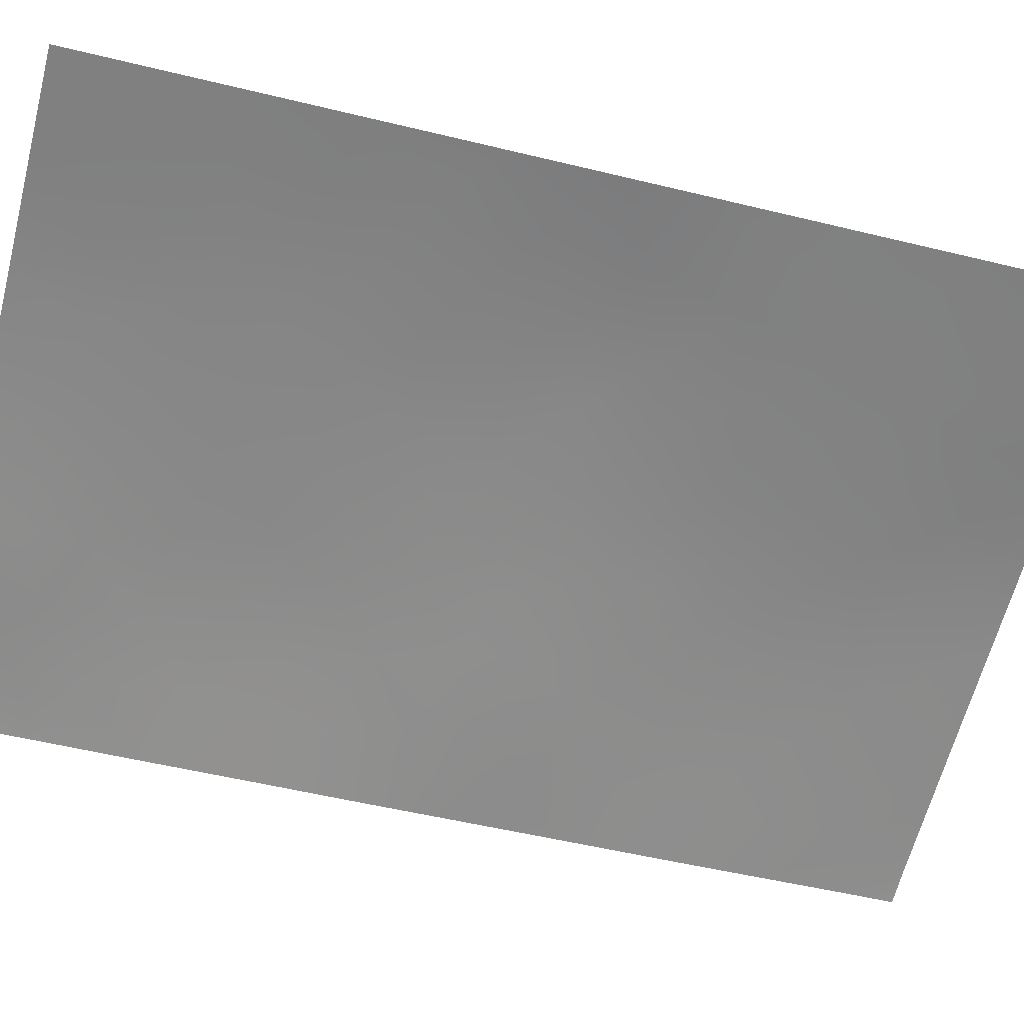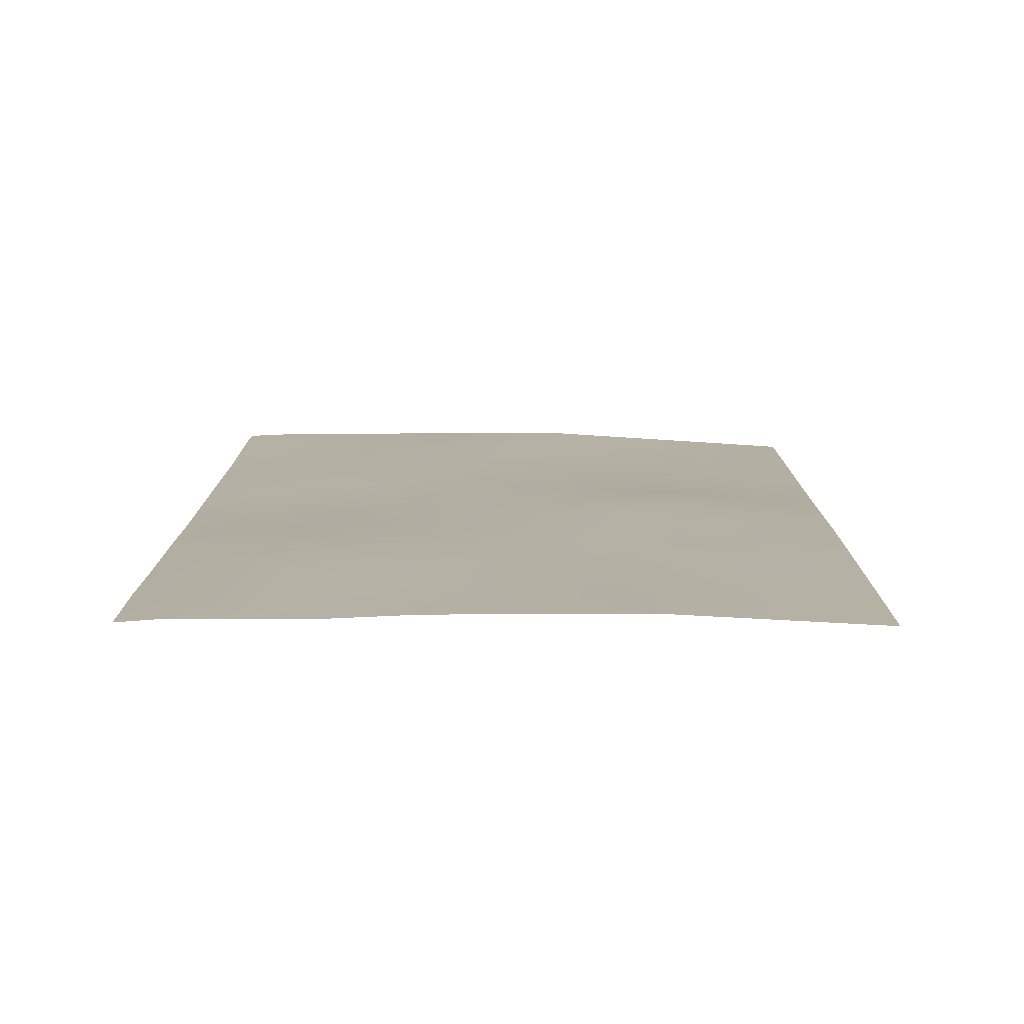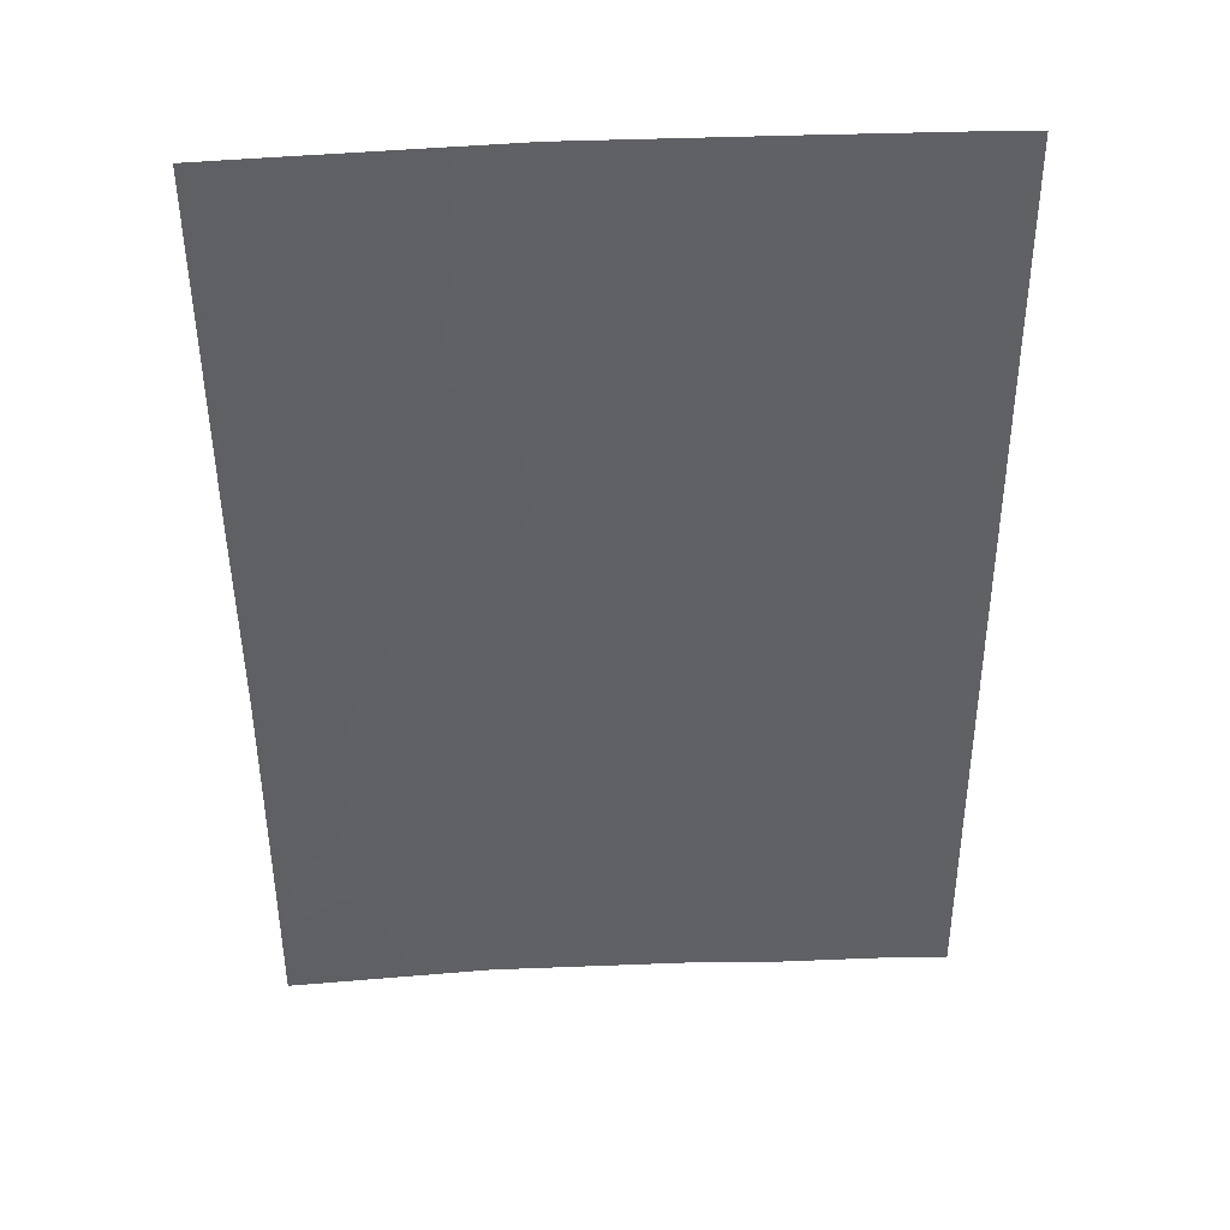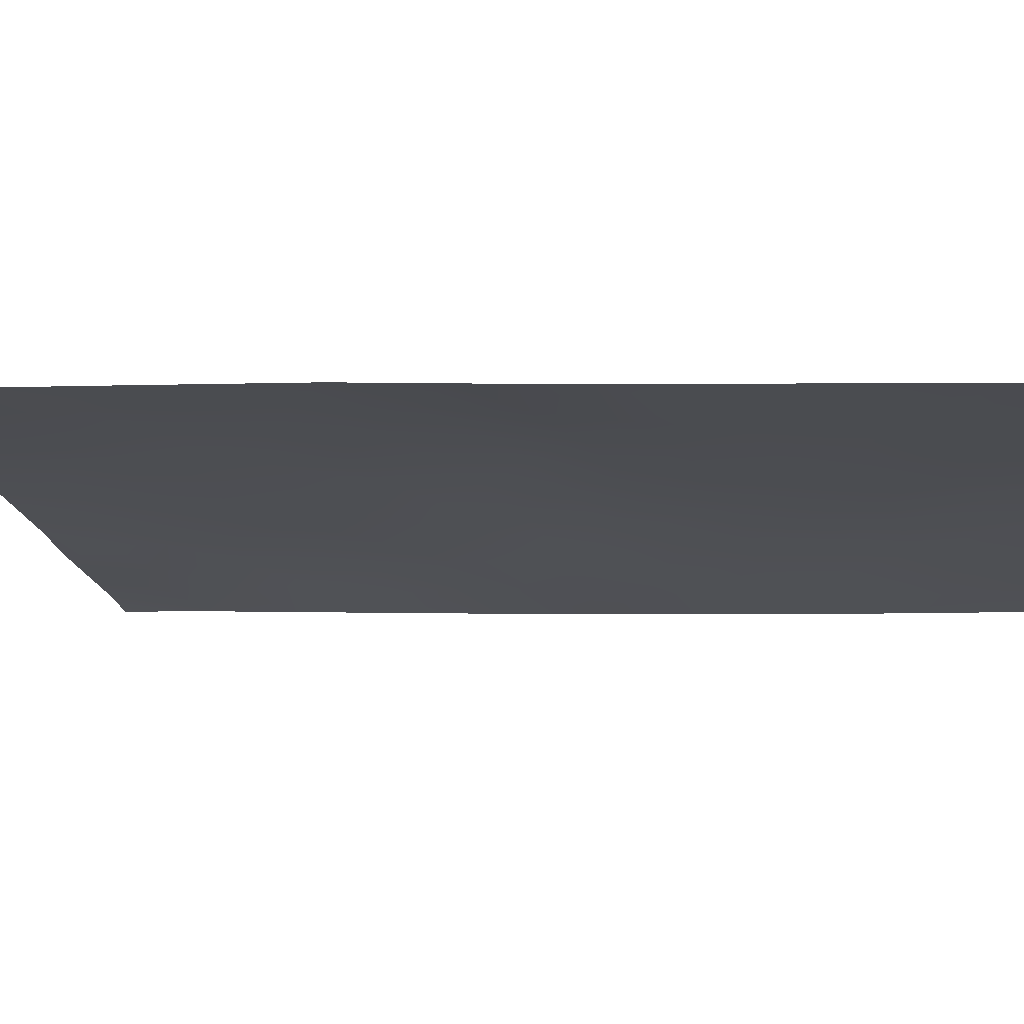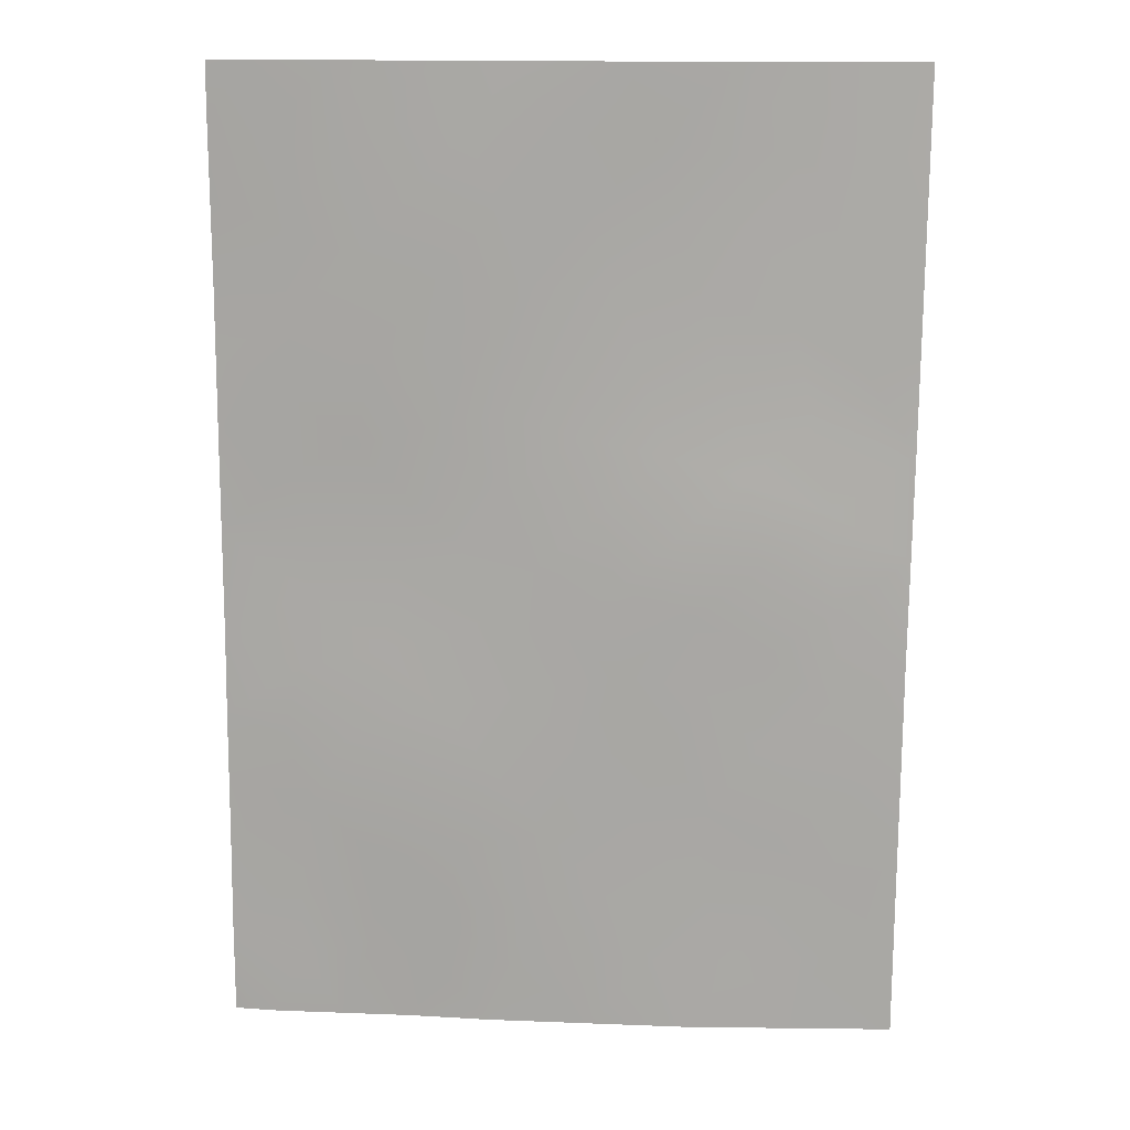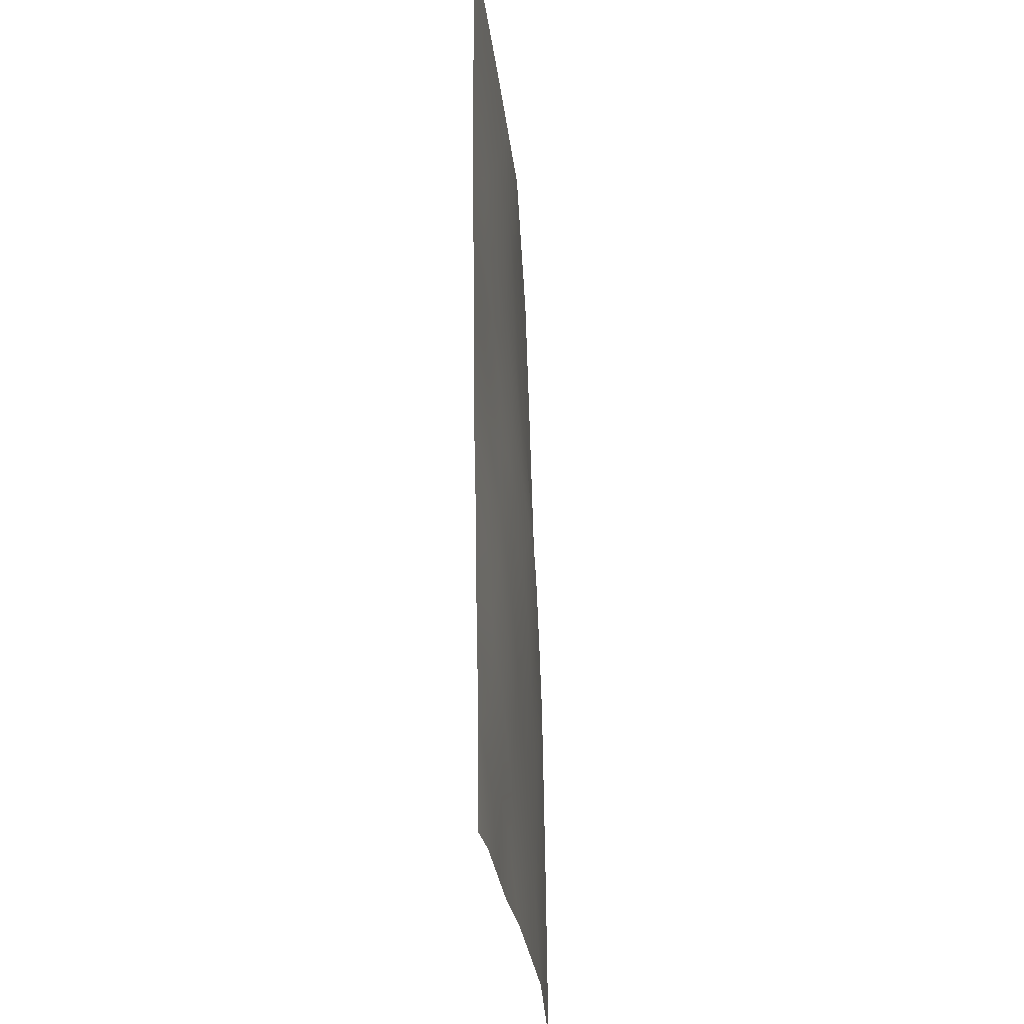
<metadata>
{"format":"obj","ext":"obj","renderer":"f3d","projection":"perspective","resolution":1024,"background":"white","views":[{"elev":-50.4,"azim":-105.0,"up":"+Y"},{"elev":-77.7,"azim":167.3,"up":"+Z"},{"elev":40.1,"azim":-15.7,"up":"+Z"},{"elev":-5.6,"azim":-79.9,"up":"+Y"},{"elev":15.4,"azim":171.8,"up":"+Z"},{"elev":-28.0,"azim":83.4,"up":"+Z"}]}
</metadata>
<code>
v 10.17 49.73 50
v 12.81 49.31 41.15
v 11.96 49.45 43.22
v 15.03 48.74 38
v 14.51 48.9 38
v 7.561 50.15 50
v 6.678 50.28 50
v 14.5 48.73 50
v 14.95 48.61 49.35
v 14.95 48.61 50
v 12.8 49.29 38
v 15.01 48.71 40.35
v 11.85 49.55 38
v 6.819 50.53 40.22
v 6.83 50.55 38
v 14.98 48.66 43.01
v 12.54 49.19 50
v 13.49 48.98 48.77
v 11.61 49.44 48.35
v 14.96 48.63 45.64
v 13.07 49.12 46.6
v 8.571 50.2 44.05
v 9.367 50.12 38
v 10.73 49.76 41.58
v 6.8 50.5 42.83
v 14.95 48.61 47.32
v 14.99 48.69 42.01
v 10.92 49.61 46.5
v 6.743 50.4 45.43
v 6.711 50.34 47.75
v 10.46 49.77 44.68
v 8.975 49.99 46.14
v 8.323 50.27 39.73
v 9.526 49.84 48.16
v 11.39 49.64 39.58
v 13.43 49.13 41.91
v 13.07 49.18 42.89
v 12.39 49.38 42.16
v 8.081 50.08 49.03
v 7.215 50.23 48.94
v 6.695 50.31 48.87
v 13.66 49.09 38
v 13.3 49.18 39.01
v 14.14 48.98 38.83
v 15.02 48.74 39.21
v 14.14 48.96 39.77
v 12.39 49.39 38.66
v 11.52 49.62 38.73
v 6.824 50.54 39.11
v 7.703 50.39 38.97
v 7.581 50.4 39.96
v 8.099 50.33 38
v 8.759 50.21 38.94
v 13.96 48.91 43.61
v 12.85 49.19 43.83
v 12.88 49.12 49.29
v 12 49.33 49.22
v 12.61 49.2 48.48
v 12.31 49.29 47.53
v 13.3 49.04 47.74
v 10.61 49.83 38
v 10.67 49.81 38.94
v 11.35 49.46 50
v 10.92 49.58 49.16
v 10.97 49.68 43.18
v 11.18 49.61 43.98
v 10.25 49.84 43.74
v 11.26 49.53 47.42
v 11.92 49.38 46.59
v 14.08 48.84 47.04
v 9.806 49.79 49.1
v 10.55 49.65 48.26
v 7.652 50.35 43.5
v 8.457 50.2 42.93
v 9.352 50.04 43.42
v 14.96 48.62 46.48
v 14.09 48.86 46.05
v 12.02 49.41 44.17
v 12.66 49.22 44.76
v 14.97 48.65 44.32
v 14.21 48.82 45.07
v 12.39 49.4 39.42
v 12.13 49.47 40.37
v 11.77 49.54 41.38
v 11.11 49.69 40.57
v 8.742 50.1 45.11
v 7.955 50.18 45.81
v 7.73 50.29 44.7
v 7.604 50.37 42.26
v 13.35 49.04 45.45
v 8.577 50.01 48.09
v 8.887 49.94 48.92
v 14.25 48.79 49.11
v 14.95 48.61 48.33
v 13.52 48.96 50
v 11.5 49.49 45.84
v 12.39 49.29 45.72
v 6.809 50.51 41.52
v 7.584 50.4 41.04
v 15 48.7 41.18
v 14.31 48.88 41.75
v 13.96 48.99 40.88
v 10.21 49.87 42.65
v 11.35 49.61 42.37
v 6.771 50.45 44.13
v 6.727 50.37 46.59
v 7.386 50.26 46.44
v 10.23 49.73 47.31
v 9.637 49.99 41.69
v 13.16 49.22 40.14
v 11.57 49.5 44.96
v 9.504 49.99 44.42
v 10.67 49.7 45.6
v 9.815 50 38.9
v 9.706 49.89 45.39
v 9.95 49.8 46.35
v 9.249 49.92 47.17
v 8.208 50.1 46.98
v 8.865 49.94 50
v 10.1 49.91 40.77
v 9.152 50.1 40.92
v 8.414 50.25 40.55
v 8.519 50.22 41.73
v 14.18 48.81 48.08
v 9.24 50.07 42.48
v 7.706 50.17 48.02
v 7.332 50.25 47.2
v 9.291 50.08 39.93
v 10.38 49.86 39.75
v 14.07 48.93 42.62
v 13.81 48.92 44.43
f 36 37 38
f 4 45 5
f 39 6 40
f 30 40 41
f 8 9 10
f 42 44 43
f 45 46 44
f 82 48 47
f 49 50 51
f 52 53 50
f 55 37 54
f 56 57 58
f 59 60 58
f 61 48 62
f 63 64 57
f 65 66 67
f 68 69 59
f 124 60 70
f 71 72 64
f 22 74 75
f 27 16 130
f 76 70 77
f 78 55 79
f 80 81 131
f 83 84 85
f 86 87 88
f 89 123 74
f 81 77 90
f 18 124 93
f 18 95 56
f 96 97 69
f 98 99 89
f 102 100 101
f 101 36 102
f 103 104 65
f 79 90 97
f 105 73 88
f 106 29 107
f 108 68 72
f 110 83 82
f 46 102 110
f 66 78 111
f 67 112 75
f 111 96 113
f 53 114 128
f 86 112 115
f 116 108 117
f 116 115 113
f 107 87 118
f 117 91 118
f 71 119 92
f 129 85 120
f 84 38 104
f 120 109 121
f 99 51 122
f 2 36 38
f 36 130 37
f 38 37 3
f 6 7 40
f 41 40 7
f 11 42 43
f 42 5 44
f 5 45 44
f 45 12 46
f 44 46 43
f 13 47 48
f 47 13 11
f 14 49 51
f 49 15 50
f 51 50 33
f 15 52 50
f 52 23 53
f 50 53 33
f 131 55 54
f 55 3 37
f 54 37 130
f 18 56 58
f 56 17 57
f 58 57 19
f 19 59 58
f 59 21 60
f 58 60 18
f 23 61 114
f 61 13 48
f 62 48 35
f 17 63 57
f 63 1 64
f 57 64 19
f 103 65 67
f 65 3 66
f 67 66 31
f 19 68 59
f 68 28 69
f 59 69 21
f 26 124 70
f 124 18 60
f 70 60 21
f 1 71 64
f 71 34 72
f 64 72 19
f 22 73 74
f 73 25 89
f 75 74 125
f 20 76 77
f 76 26 70
f 77 70 21
f 111 78 79
f 78 3 55
f 79 55 131
f 16 80 54
f 80 20 81
f 54 80 131
f 11 43 47
f 48 82 35
f 35 83 85
f 83 2 84
f 85 84 24
f 22 86 88
f 86 32 87
f 88 87 29
f 73 89 74
f 75 125 103
f 131 81 90
f 81 20 77
f 90 77 21
f 91 34 92
f 93 9 8
f 124 26 94
f 93 94 9
f 18 93 95
f 93 8 95
f 56 95 17
f 28 96 69
f 96 111 97
f 69 97 21
f 25 98 89
f 98 14 99
f 89 99 123
f 100 27 101
f 12 100 102
f 102 36 2
f 103 24 104
f 65 104 3
f 111 79 97
f 79 131 90
f 97 90 21
f 29 105 88
f 105 25 73
f 88 73 22
f 34 108 72
f 108 28 68
f 72 68 19
f 125 123 109
f 103 109 24
f 43 110 82
f 110 2 83
f 82 83 35
f 43 46 110
f 46 12 102
f 110 102 2
f 31 66 111
f 66 3 78
f 103 67 75
f 67 31 112
f 75 112 22
f 31 111 113
f 113 96 28
f 33 53 128
f 53 23 114
f 32 86 115
f 86 22 112
f 115 112 31
f 32 116 117
f 116 28 108
f 117 108 34
f 28 116 113
f 116 32 115
f 113 115 31
f 127 107 118
f 107 29 87
f 118 87 32
f 32 117 118
f 117 34 91
f 118 91 126
f 34 71 92
f 71 1 119
f 92 119 39
f 128 129 120
f 129 35 85
f 120 85 24
f 24 84 104
f 84 2 38
f 104 38 3
f 128 120 121
f 120 24 109
f 121 109 123
f 33 128 122
f 122 121 123
f 62 35 129
f 123 99 122
f 99 14 51
f 122 51 33
f 123 125 74
f 124 94 93
f 125 109 103
f 30 127 126
f 107 127 106
f 39 119 6
f 91 92 39
f 114 61 62
f 126 91 39
f 118 126 127
f 40 126 39
f 126 40 30
f 127 30 106
f 101 27 130
f 114 129 128
f 129 114 62
f 47 43 82
f 122 128 121
f 54 130 16
f 130 36 101

</code>
